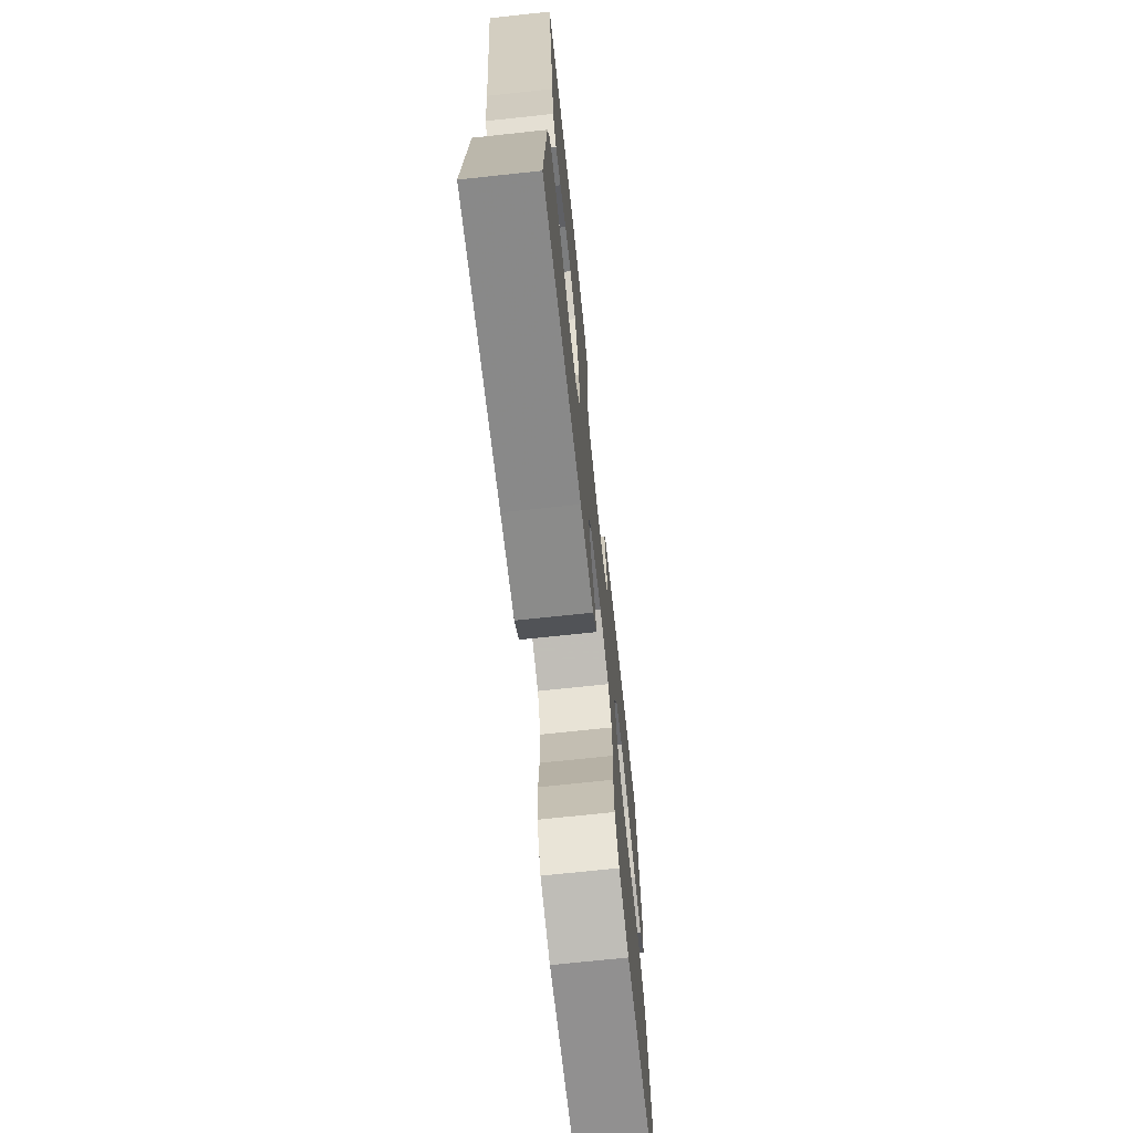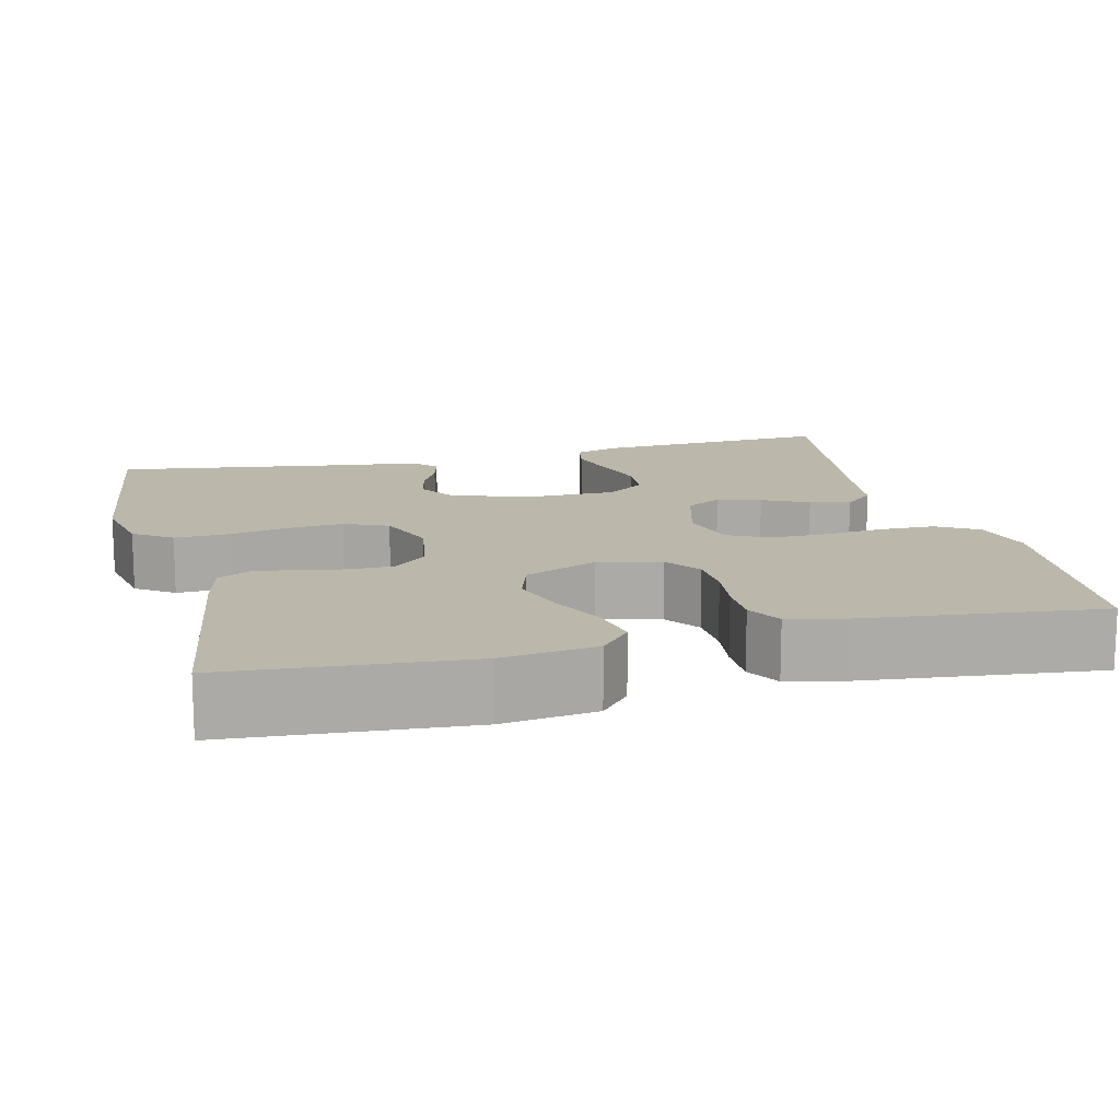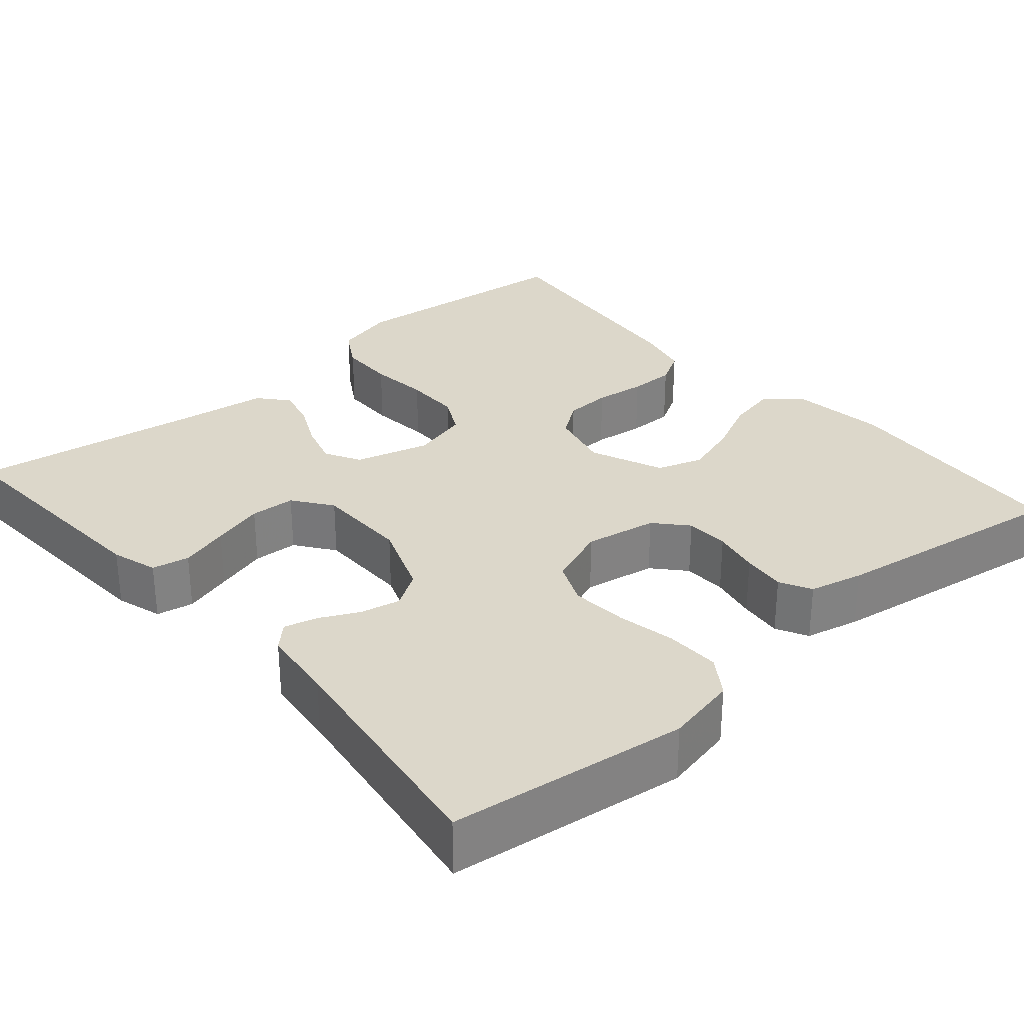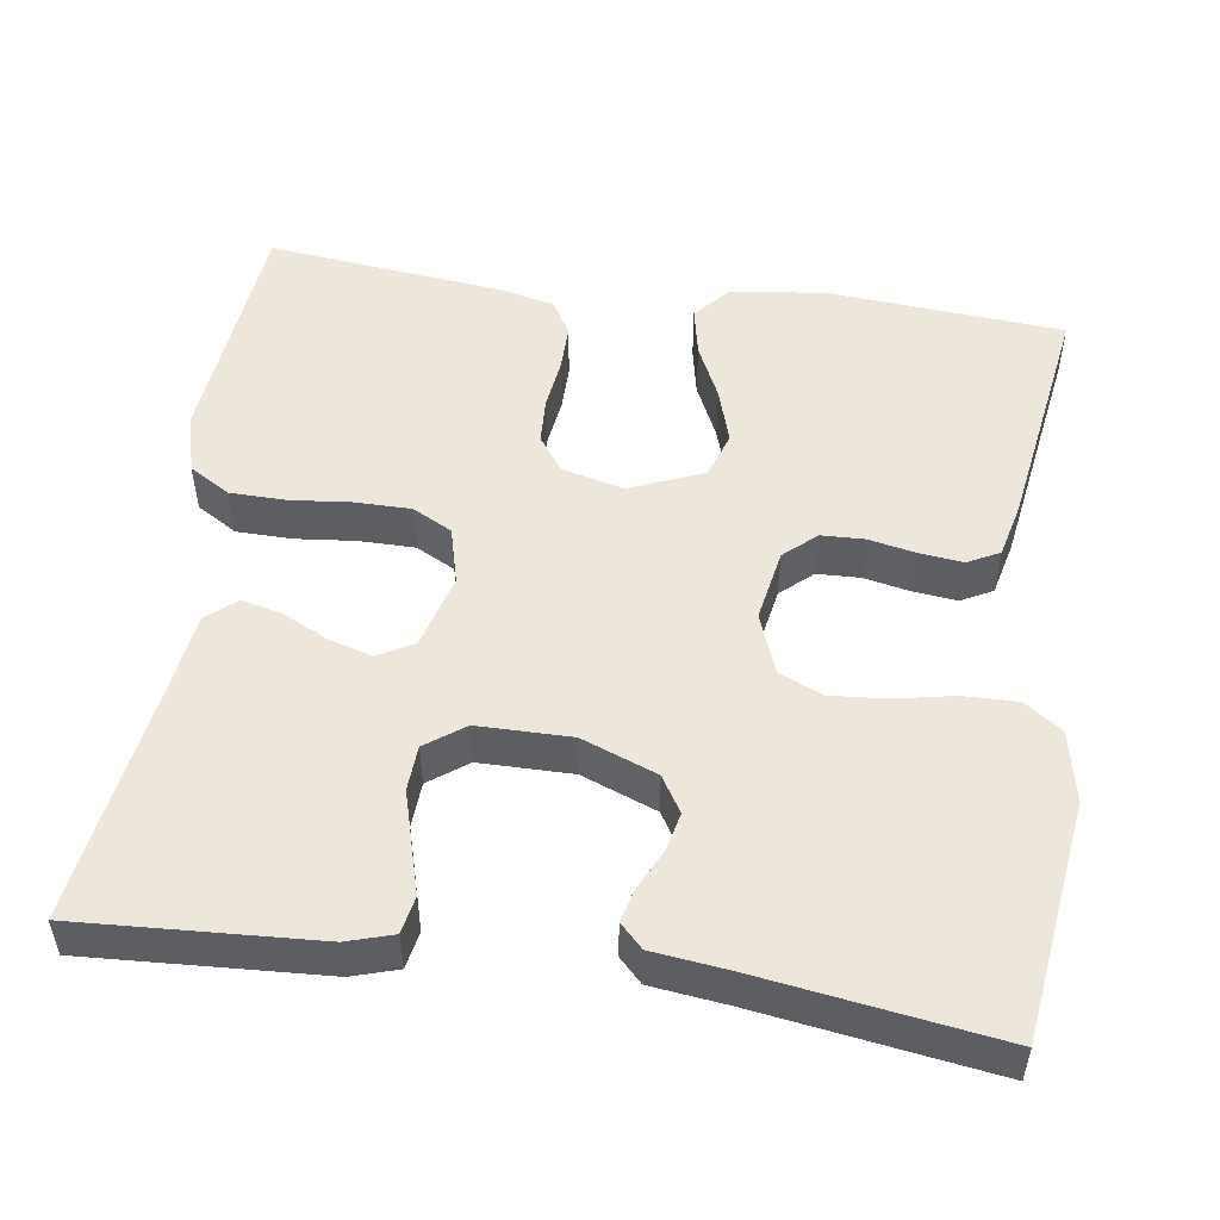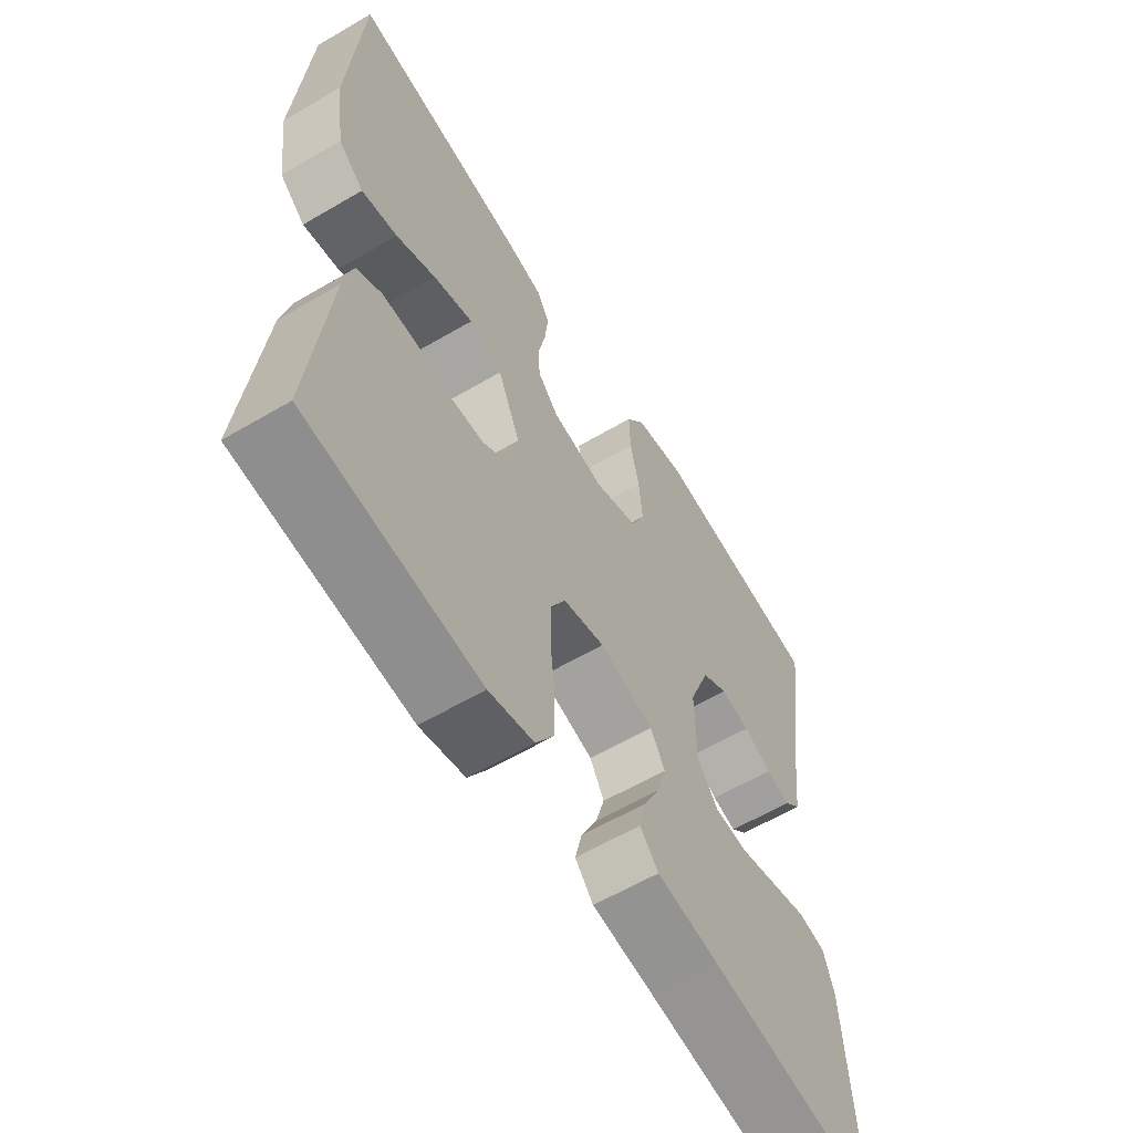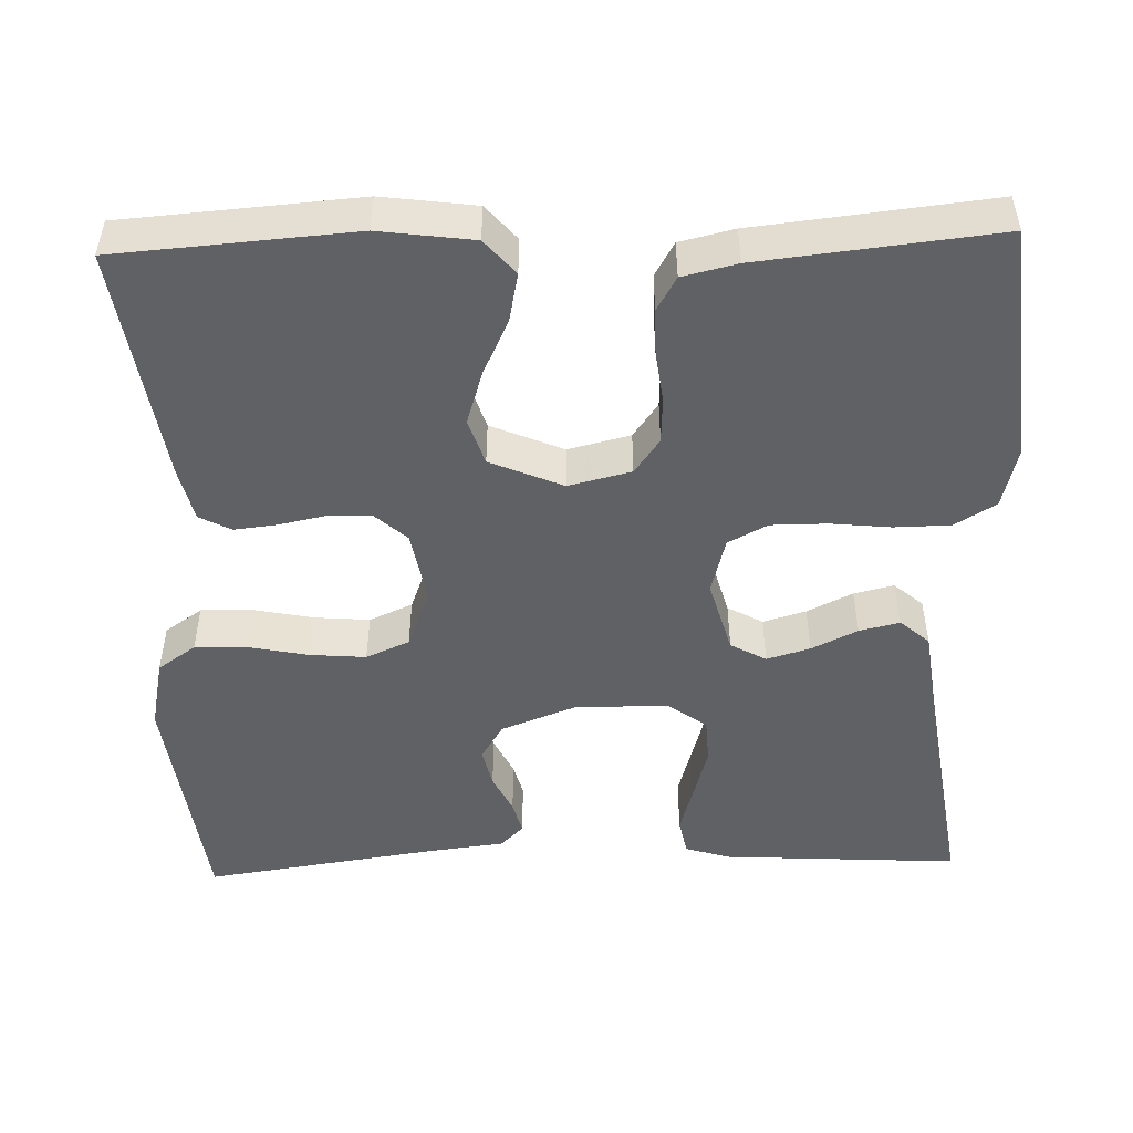
<metadata>
{"format":"obj","ext":"obj","renderer":"f3d","projection":"perspective","resolution":1024,"background":"white","views":[{"elev":-71.2,"azim":-83.9,"up":"+Z"},{"elev":14.2,"azim":76.1,"up":"+Y"},{"elev":30.4,"azim":-40.8,"up":"+Y"},{"elev":51.6,"azim":-81.6,"up":"+Y"},{"elev":-60.7,"azim":121.0,"up":"+Z"},{"elev":-49.5,"azim":91.8,"up":"+Y"}]}
</metadata>
<code>
v -0.5 0.07 0.5
v -0.2 0.07 0.538
v -0.11 0.07 0.519
v -0.077 0.07 0.471
v -0.079 0.07 0.403
v -0.094 0.07 0.329
v -0.1 0.07 0.258
v -0.076 0.07 0.203
v 0 0.07 0.174
v 0.091 0.07 0.19
v 0.127 0.07 0.23
v 0.129 0.07 0.285
v 0.117 0.07 0.344
v 0.111 0.07 0.399
v 0.132 0.07 0.439
v 0.2 0.07 0.455
v 0.5 0.07 0.5
v 0.522 0.07 0.2
v 0.506 0.07 0.081
v 0.462 0.07 0.043
v 0.4 0.07 0.056
v 0.331 0.07 0.089
v 0.262 0.07 0.111
v 0.204 0.07 0.092
v 0.165 0.07 0
v 0.184 0.07 -0.079
v 0.228 0.07 -0.111
v 0.287 0.07 -0.114
v 0.351 0.07 -0.106
v 0.409 0.07 -0.106
v 0.452 0.07 -0.131
v 0.468 0.07 -0.2
v 0.5 0.07 -0.5
v 0.2 0.07 -0.529
v 0.122 0.07 -0.509
v 0.091 0.07 -0.457
v 0.09 0.07 -0.386
v 0.098 0.07 -0.31
v 0.098 0.07 -0.239
v 0.072 0.07 -0.189
v 0 0.07 -0.17
v -0.094 0.07 -0.196
v -0.119 0.07 -0.241
v -0.103 0.07 -0.296
v -0.075 0.07 -0.354
v -0.063 0.07 -0.405
v -0.095 0.07 -0.442
v -0.2 0.07 -0.456
v -0.5 0.07 -0.5
v -0.482 0.07 -0.2
v -0.464 0.07 -0.142
v -0.417 0.07 -0.133
v -0.355 0.07 -0.151
v -0.289 0.07 -0.17
v -0.232 0.07 -0.167
v -0.196 0.07 -0.118
v -0.195 0.07 0
v -0.231 0.07 0.095
v -0.276 0.07 0.123
v -0.326 0.07 0.112
v -0.375 0.07 0.088
v -0.417 0.07 0.077
v -0.446 0.07 0.106
v -0.457 0.07 0.2
v -0.5 0 0.5
v -0.2 0 0.538
v -0.11 0 0.519
v -0.077 0 0.471
v -0.079 0 0.403
v -0.094 0 0.329
v -0.1 0 0.258
v -0.076 0 0.203
v 0 0 0.174
v 0.091 0 0.19
v 0.127 0 0.23
v 0.129 0 0.285
v 0.117 0 0.344
v 0.111 0 0.399
v 0.132 0 0.439
v 0.2 0 0.455
v 0.5 0 0.5
v 0.522 0 0.2
v 0.506 0 0.081
v 0.462 0 0.043
v 0.4 0 0.056
v 0.331 0 0.089
v 0.262 0 0.111
v 0.204 0 0.092
v 0.165 0 0
v 0.184 0 -0.079
v 0.228 0 -0.111
v 0.287 0 -0.114
v 0.351 0 -0.106
v 0.409 0 -0.106
v 0.452 0 -0.131
v 0.468 0 -0.2
v 0.5 0 -0.5
v 0.2 0 -0.529
v 0.122 0 -0.509
v 0.091 0 -0.457
v 0.09 0 -0.386
v 0.098 0 -0.31
v 0.098 0 -0.239
v 0.072 0 -0.189
v 0 0 -0.17
v -0.094 0 -0.196
v -0.119 0 -0.241
v -0.103 0 -0.296
v -0.075 0 -0.354
v -0.063 0 -0.405
v -0.095 0 -0.442
v -0.2 0 -0.456
v -0.5 0 -0.5
v -0.482 0 -0.2
v -0.464 0 -0.142
v -0.417 0 -0.133
v -0.355 0 -0.151
v -0.289 0 -0.17
v -0.232 0 -0.167
v -0.196 0 -0.118
v -0.195 0 0
v -0.231 0 0.095
v -0.276 0 0.123
v -0.326 0 0.112
v -0.375 0 0.088
v -0.417 0 0.077
v -0.446 0 0.106
v -0.457 0 0.2
f 62 63 64
f 61 62 64
f 60 61 64
f 4 5 6
f 3 4 6
f 2 3 6
f 1 2 6
f 64 1 6
f 60 64 6
f 59 60 6
f 58 59 6 7
f 57 58 7 8
f 56 57 8 9
f 51 52 53
f 50 51 53
f 49 50 53
f 48 49 53
f 48 53 54
f 47 48 54
f 46 47 54
f 45 46 54
f 44 45 54
f 43 44 54 55
f 36 37 38
f 35 36 38
f 34 35 38
f 33 34 38
f 32 33 38
f 31 32 38
f 30 31 38
f 29 30 38
f 28 29 38
f 27 28 38 39
f 26 27 39 40
f 20 21 22
f 19 20 22
f 18 19 22
f 17 18 22
f 16 17 22
f 15 16 22
f 14 15 22
f 13 14 22
f 12 13 22
f 11 12 22 23
f 10 11 23 24
f 10 24 25
f 9 10 25
f 56 9 25
f 42 43 55 56
f 26 40 41
f 25 26 41
f 56 25 41
f 41 42 56
f 128 127 126
f 128 126 125
f 128 125 124
f 70 69 68
f 70 68 67
f 70 67 66
f 70 66 65
f 70 65 128
f 70 128 124
f 70 124 123
f 71 70 123 122
f 72 71 122 121
f 73 72 121 120
f 117 116 115
f 117 115 114
f 117 114 113
f 117 113 112
f 118 117 112
f 118 112 111
f 118 111 110
f 118 110 109
f 118 109 108
f 119 118 108 107
f 102 101 100
f 102 100 99
f 102 99 98
f 102 98 97
f 102 97 96
f 102 96 95
f 102 95 94
f 102 94 93
f 102 93 92
f 103 102 92 91
f 104 103 91 90
f 86 85 84
f 86 84 83
f 86 83 82
f 86 82 81
f 86 81 80
f 86 80 79
f 86 79 78
f 86 78 77
f 86 77 76
f 87 86 76 75
f 88 87 75 74
f 89 88 74
f 89 74 73
f 89 73 120
f 120 119 107 106
f 105 104 90
f 105 90 89
f 105 89 120
f 120 106 105
f 1 65 66 2
f 2 66 67 3
f 3 67 68 4
f 4 68 69 5
f 5 69 70 6
f 6 70 71 7
f 7 71 72 8
f 8 72 73 9
f 9 73 74 10
f 10 74 75 11
f 11 75 76 12
f 12 76 77 13
f 13 77 78 14
f 14 78 79 15
f 15 79 80 16
f 16 80 81 17
f 17 81 82 18
f 18 82 83 19
f 19 83 84 20
f 20 84 85 21
f 21 85 86 22
f 22 86 87 23
f 23 87 88 24
f 24 88 89 25
f 25 89 90 26
f 26 90 91 27
f 27 91 92 28
f 28 92 93 29
f 29 93 94 30
f 30 94 95 31
f 31 95 96 32
f 32 96 97 33
f 33 97 98 34
f 34 98 99 35
f 35 99 100 36
f 36 100 101 37
f 37 101 102 38
f 38 102 103 39
f 39 103 104 40
f 40 104 105 41
f 41 105 106 42
f 42 106 107 43
f 43 107 108 44
f 44 108 109 45
f 45 109 110 46
f 46 110 111 47
f 47 111 112 48
f 48 112 113 49
f 49 113 114 50
f 50 114 115 51
f 51 115 116 52
f 52 116 117 53
f 53 117 118 54
f 54 118 119 55
f 55 119 120 56
f 56 120 121 57
f 57 121 122 58
f 58 122 123 59
f 59 123 124 60
f 60 124 125 61
f 61 125 126 62
f 62 126 127 63
f 63 127 128 64
f 64 128 65 1

</code>
